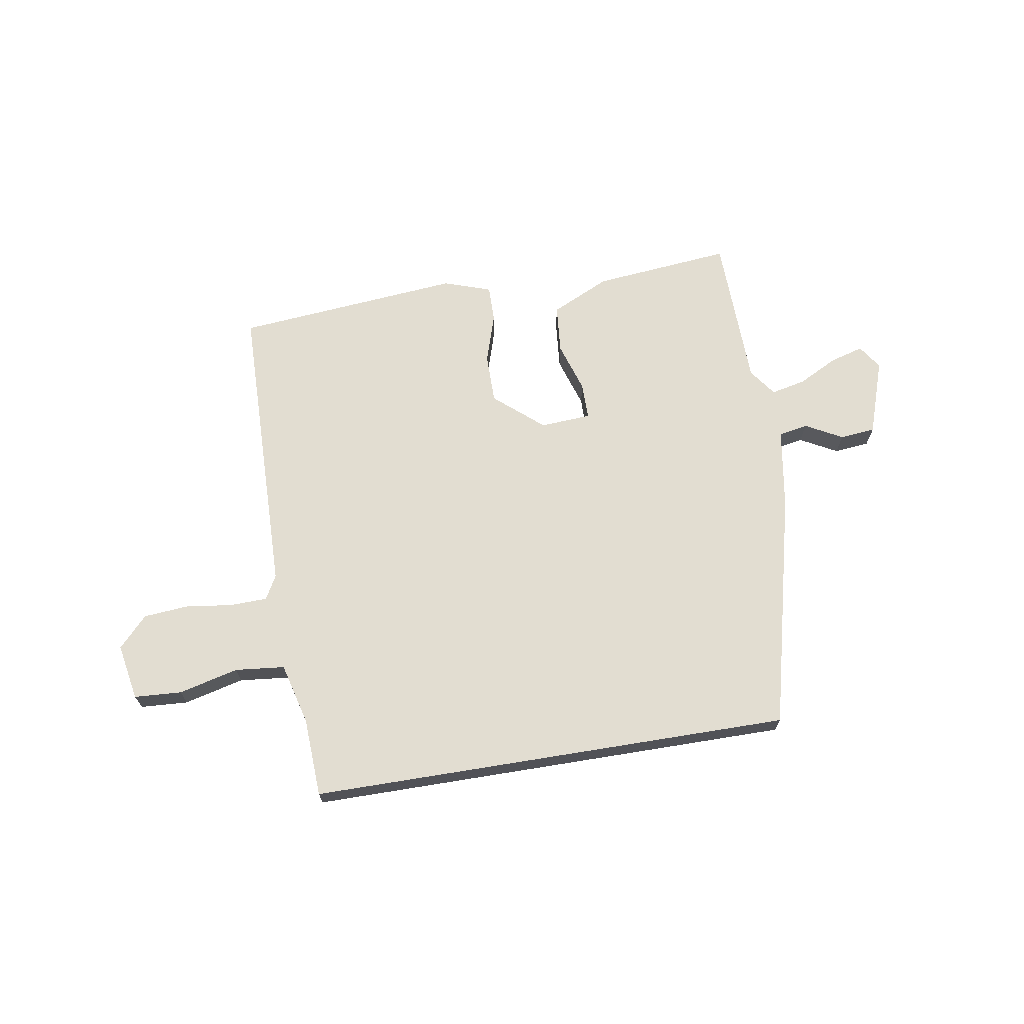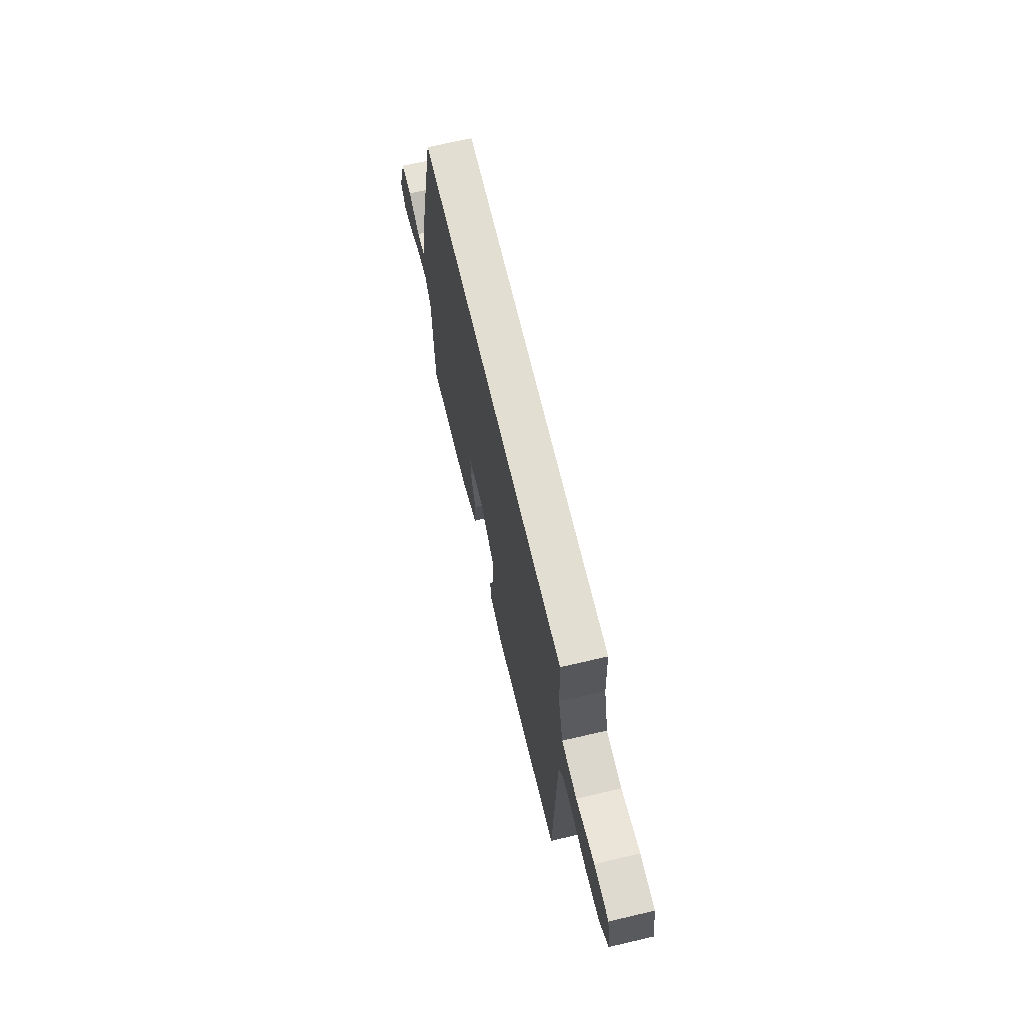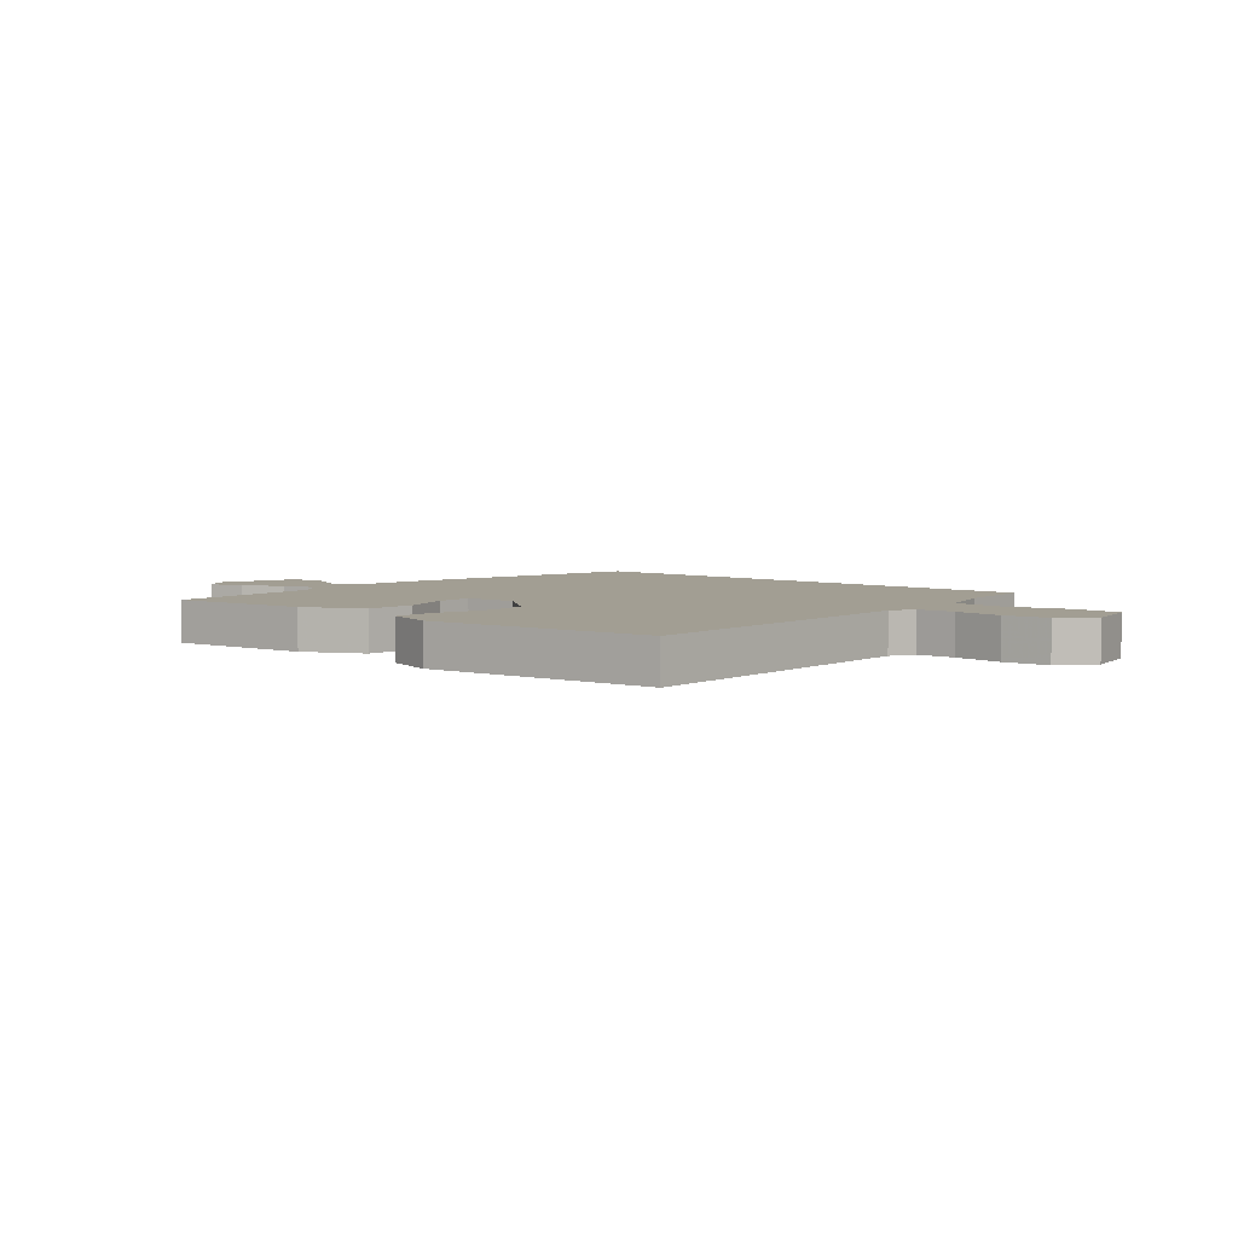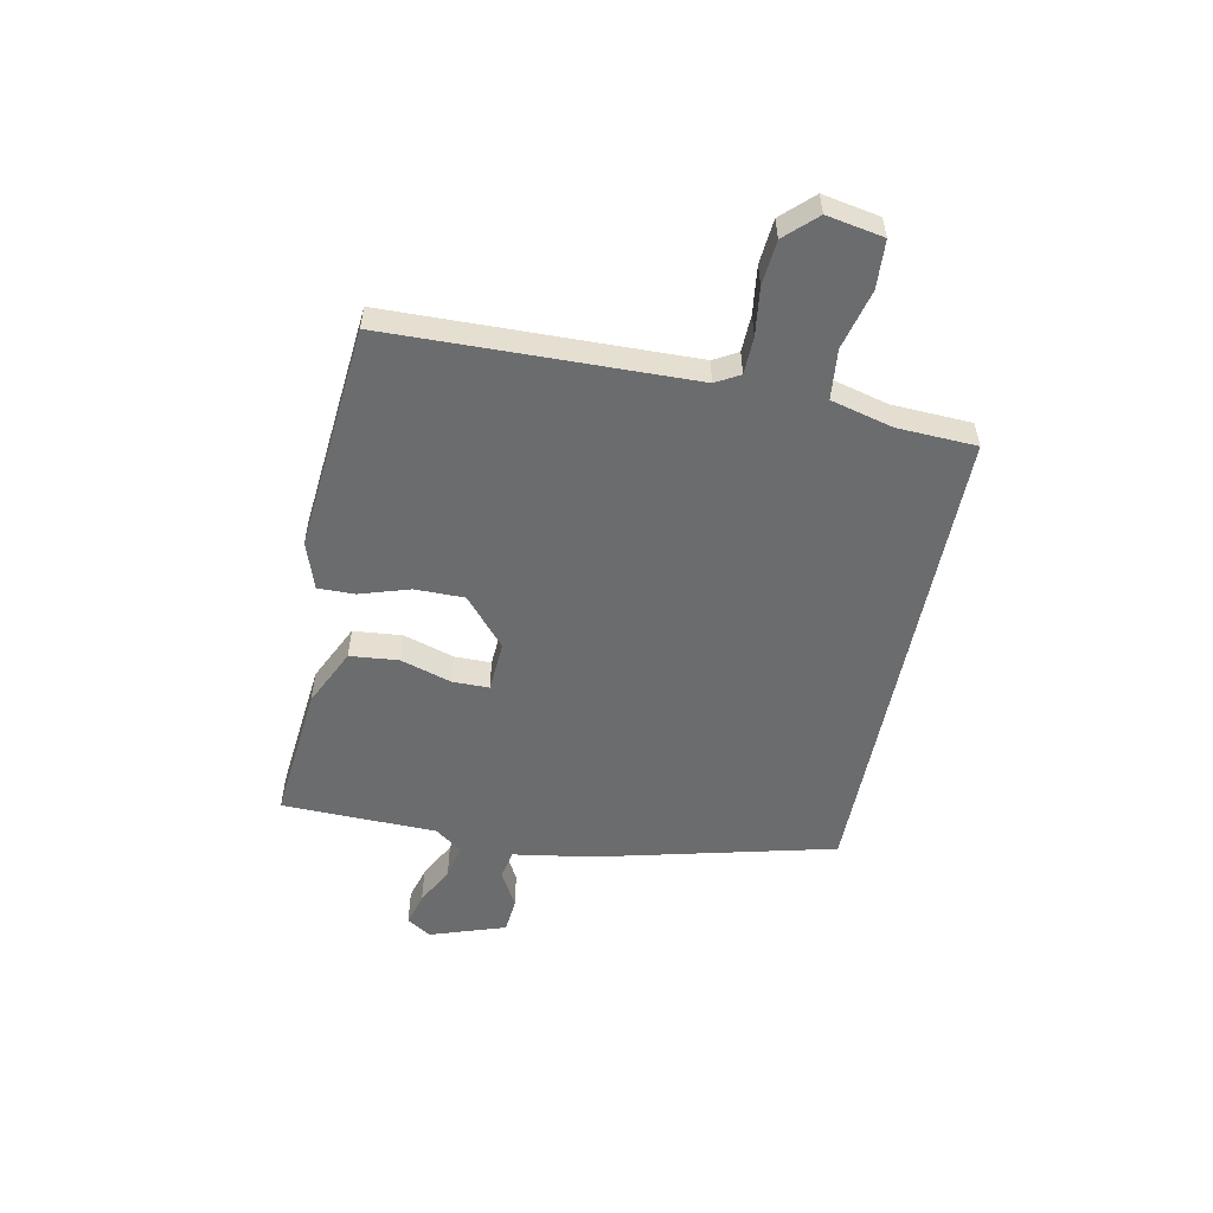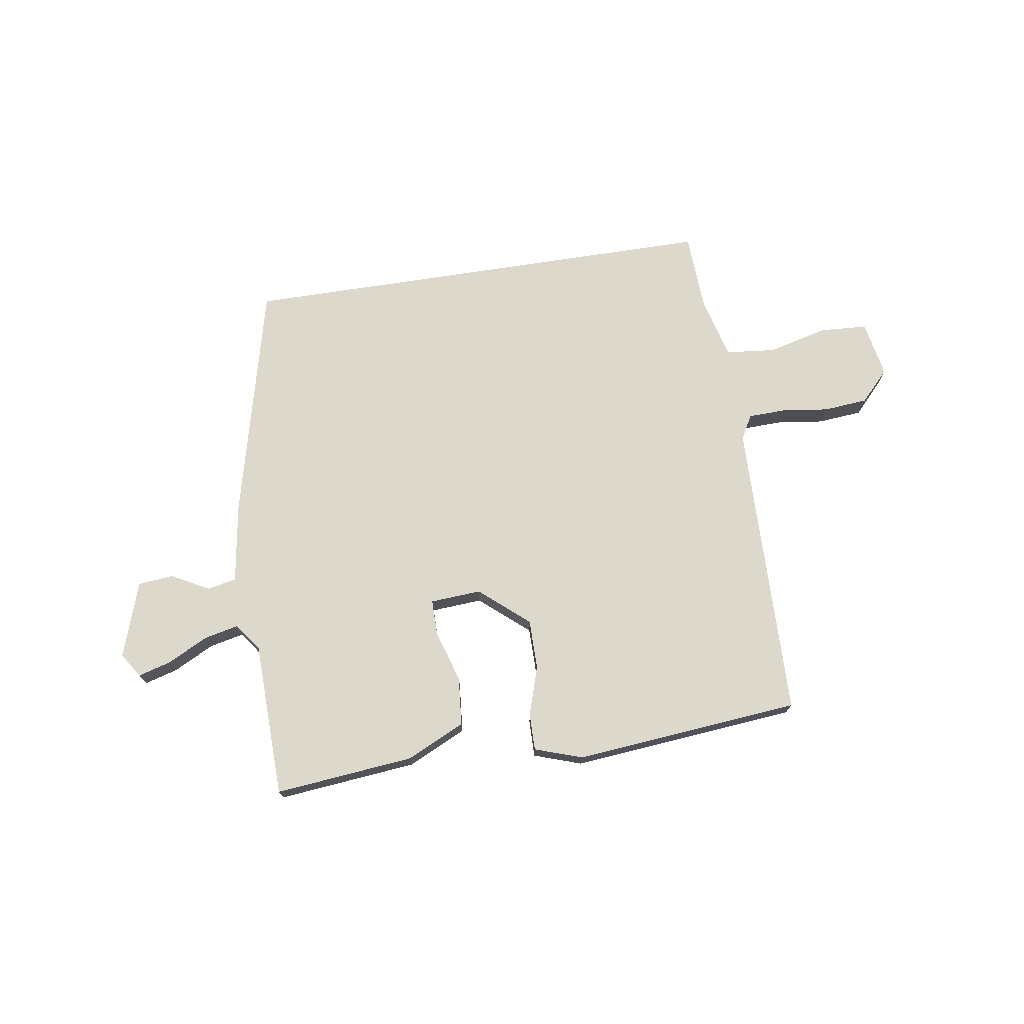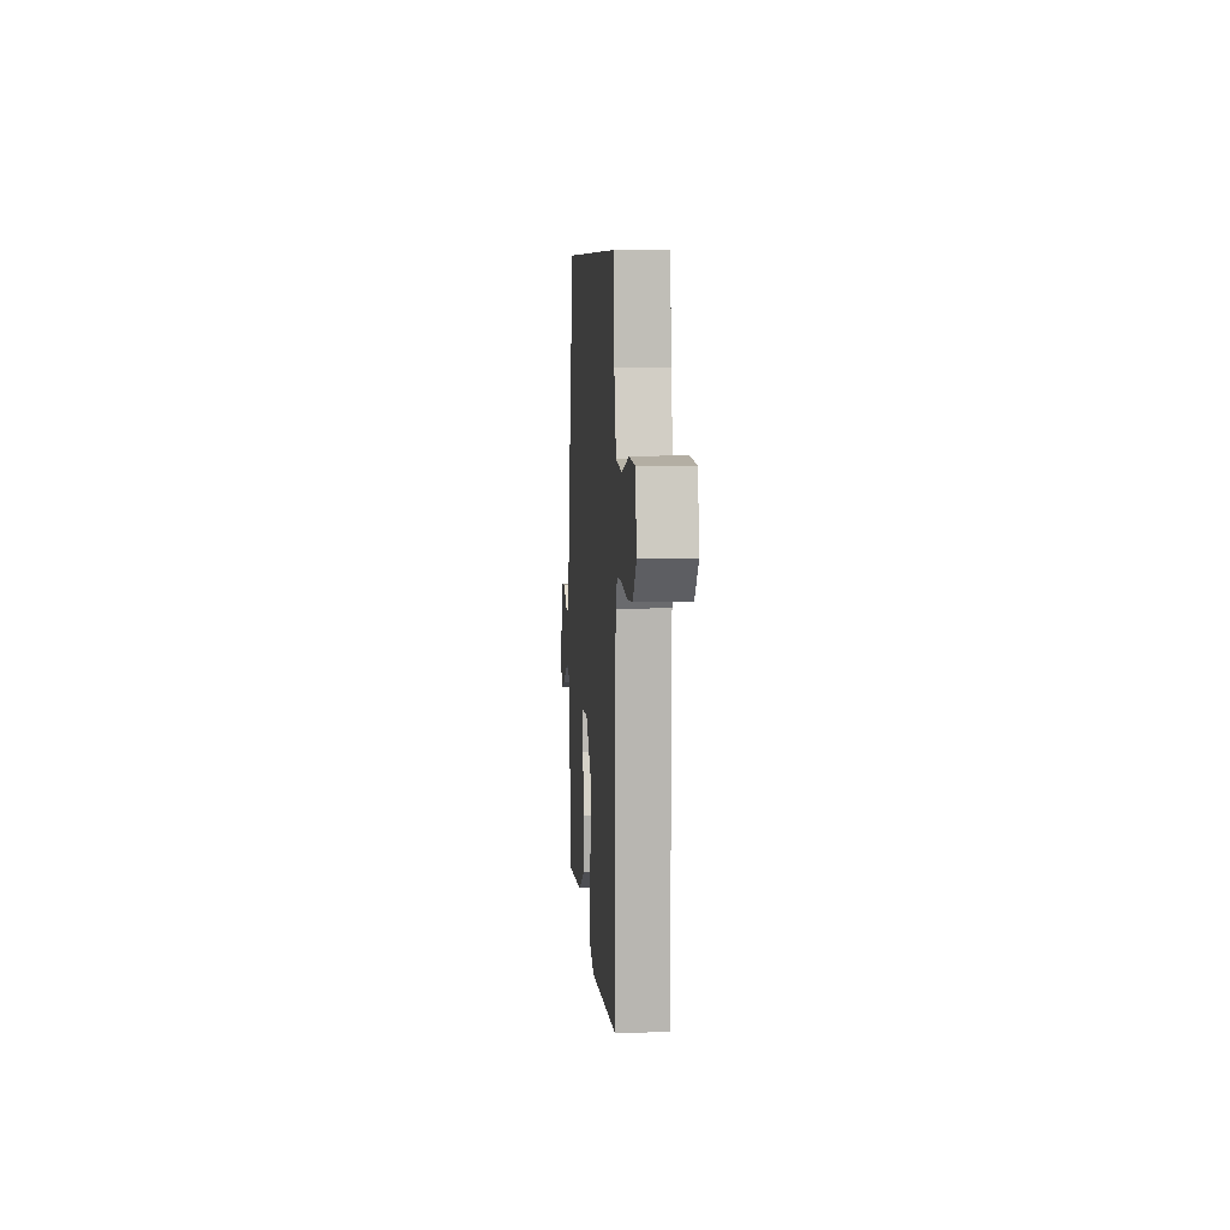
<metadata>
{"format":"obj","ext":"obj","renderer":"f3d","projection":"perspective","resolution":1024,"background":"white","views":[{"elev":68.4,"azim":-9.3,"up":"+Y"},{"elev":68.0,"azim":-103.2,"up":"+Z"},{"elev":5.0,"azim":-140.3,"up":"+Y"},{"elev":-53.6,"azim":-101.2,"up":"+Y"},{"elev":72.7,"azim":171.2,"up":"+Y"},{"elev":7.6,"azim":-94.3,"up":"+Z"}]}
</metadata>
<code>
v -0.475 0.07 0.5
v 0.398 0.07 0.5
v 0.503 0.07 0.071
v 0.526 0.07 -0.075
v 0.579 0.07 -0.085
v 0.646 0.07 -0.049
v 0.71 0.07 -0.055
v 0.756 0.07 -0.192
v 0.727 0.07 -0.236
v 0.667 0.07 -0.219
v 0.595 0.07 -0.182
v 0.532 0.07 -0.168
v 0.496 0.07 -0.218
v 0.489 0.07 -0.498
v 0.238 0.07 -0.473
v 0.132 0.07 -0.423
v 0.124 0.07 -0.335
v 0.153 0.07 -0.243
v 0.153 0.07 -0.177
v 0.061 0.07 -0.171
v -0.027 0.07 -0.246
v -0.027 0.07 -0.336
v 0.001 0.07 -0.425
v 0.002 0.07 -0.492
v -0.084 0.07 -0.521
v -0.494 0.07 -0.483
v -0.505 0.07 0.061
v -0.529 0.07 0.104
v -0.596 0.07 0.106
v -0.682 0.07 0.095
v -0.762 0.07 0.102
v -0.814 0.07 0.157
v -0.795 0.07 0.259
v -0.709 0.07 0.264
v -0.601 0.07 0.237
v -0.511 0.07 0.246
v -0.482 0.07 0.357
v -0.475 0 0.5
v 0.398 0 0.5
v 0.503 0 0.071
v 0.526 0 -0.075
v 0.579 0 -0.085
v 0.646 0 -0.049
v 0.71 0 -0.055
v 0.756 0 -0.192
v 0.727 0 -0.236
v 0.667 0 -0.219
v 0.595 0 -0.182
v 0.532 0 -0.168
v 0.496 0 -0.218
v 0.489 0 -0.498
v 0.238 0 -0.473
v 0.132 0 -0.423
v 0.124 0 -0.335
v 0.153 0 -0.243
v 0.153 0 -0.177
v 0.061 0 -0.171
v -0.027 0 -0.246
v -0.027 0 -0.336
v 0.001 0 -0.425
v 0.002 0 -0.492
v -0.084 0 -0.521
v -0.494 0 -0.483
v -0.505 0 0.061
v -0.529 0 0.104
v -0.596 0 0.106
v -0.682 0 0.095
v -0.762 0 0.102
v -0.814 0 0.157
v -0.795 0 0.259
v -0.709 0 0.264
v -0.601 0 0.237
v -0.511 0 0.246
v -0.482 0 0.357
f 32 33 34 35
f 32 35 36
f 29 30 31 32
f 28 29 32 36
f 27 28 36 37
f 25 26 27 37
f 22 23 24 25
f 21 22 25 37
f 15 16 17 18
f 13 14 15 18
f 12 13 18 19
f 8 9 10 11
f 8 11 12
f 5 6 7 8
f 4 5 8 12
f 20 21 37 1
f 4 12 19 20
f 3 4 20
f 1 2 3 20
f 72 71 70 69
f 73 72 69
f 69 68 67 66
f 73 69 66 65
f 74 73 65 64
f 74 64 63 62
f 62 61 60 59
f 74 62 59 58
f 55 54 53 52
f 55 52 51 50
f 56 55 50 49
f 48 47 46 45
f 49 48 45
f 45 44 43 42
f 49 45 42 41
f 38 74 58 57
f 57 56 49 41
f 57 41 40
f 57 40 39 38
f 1 38 39 2
f 2 39 40 3
f 3 40 41 4
f 4 41 42 5
f 5 42 43 6
f 6 43 44 7
f 7 44 45 8
f 8 45 46 9
f 9 46 47 10
f 10 47 48 11
f 11 48 49 12
f 12 49 50 13
f 13 50 51 14
f 14 51 52 15
f 15 52 53 16
f 16 53 54 17
f 17 54 55 18
f 18 55 56 19
f 19 56 57 20
f 20 57 58 21
f 21 58 59 22
f 22 59 60 23
f 23 60 61 24
f 24 61 62 25
f 25 62 63 26
f 26 63 64 27
f 27 64 65 28
f 28 65 66 29
f 29 66 67 30
f 30 67 68 31
f 31 68 69 32
f 32 69 70 33
f 33 70 71 34
f 34 71 72 35
f 35 72 73 36
f 36 73 74 37
f 37 74 38 1

</code>
